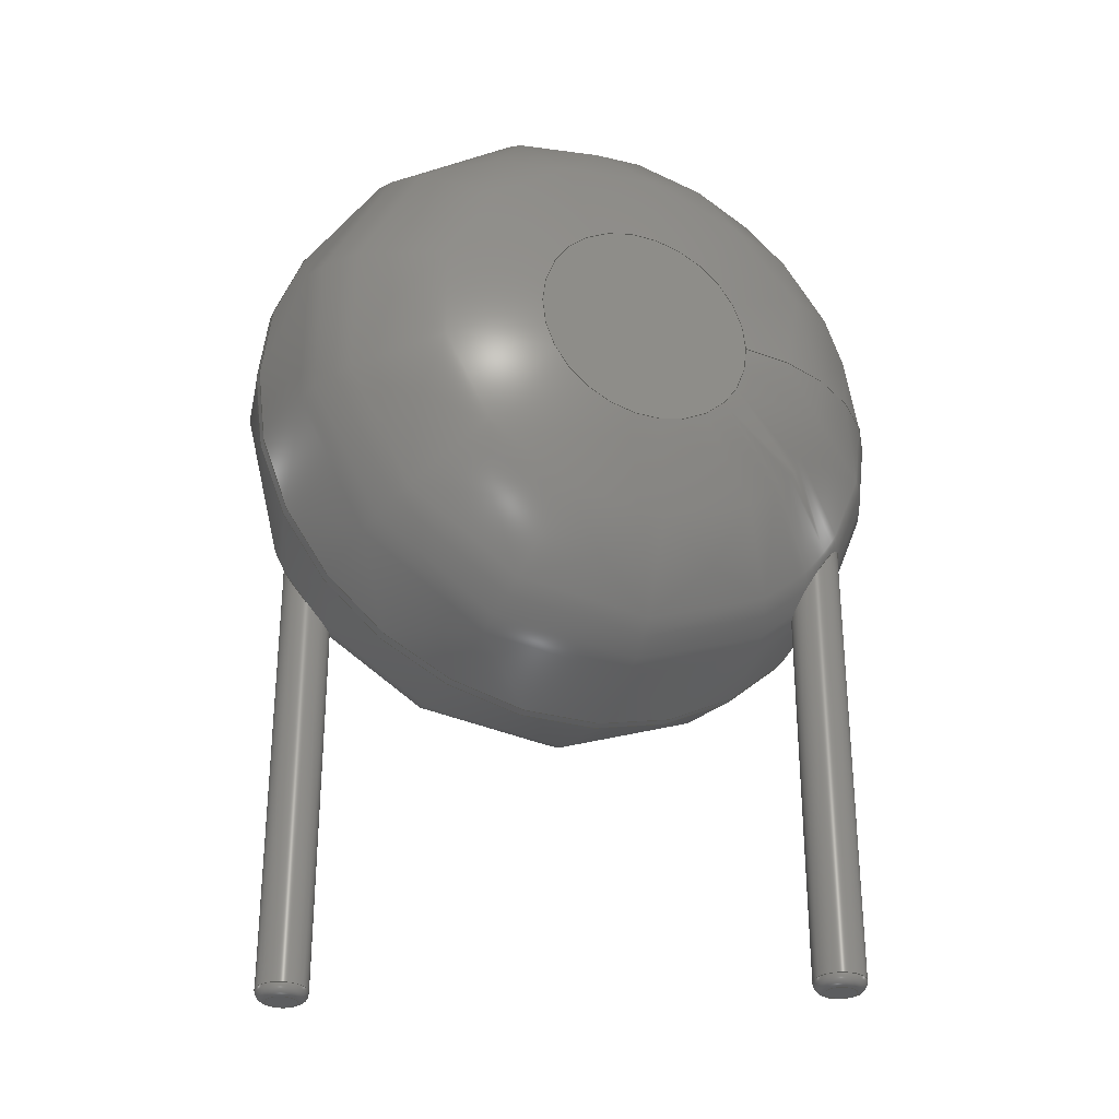
<metadata>
{"format":"step","ext":"step","renderer":"f3d","projection":"perspective","resolution":1024,"background":"white","views":[{"elev":-30.7,"azim":-22.0,"up":"+Z"}]}
</metadata>
<code>
ISO-10303-21;
DATA;
#1=APPLICATION_PROTOCOL_DEFINITION('international standard','automotive_design',2000,#2);
#2=APPLICATION_CONTEXT('core data for automotive mechanical design processes');
#3=SHAPE_DEFINITION_REPRESENTATION(#4,#10);
#4=PRODUCT_DEFINITION_SHAPE('','',#5);
#5=PRODUCT_DEFINITION('design','',#6,#9);
#6=PRODUCT_DEFINITION_FORMATION('','',#7);
#7=PRODUCT('RV_Disc_D7mm_W48mm_P5mm','RV_Disc_D7mm_W48mm_P5mm','',(#8));
#8=PRODUCT_CONTEXT('',#2,'mechanical');
#9=PRODUCT_DEFINITION_CONTEXT('part definition',#2,'design');
#10=ADVANCED_BREP_SHAPE_REPRESENTATION('',(#11,#15),#366);
#11=AXIS2_PLACEMENT_3D('',#12,#13,#14);
#12=CARTESIAN_POINT('',(0,0,0));
#13=DIRECTION('',(0,0,1));
#14=DIRECTION('',(1,0,-0));
#15=MANIFOLD_SOLID_BREP('',#16);
#16=CLOSED_SHELL('',(#17,#46,#152,#254,#261,#283,#289,#311,#331,#351,#359));
#17=ADVANCED_FACE('',(#18),#42,.T.);
#18=FACE_BOUND('',#19,.F.);
#19=EDGE_LOOP('',(#20,#30,#36,#37));
#20=ORIENTED_EDGE('',*,*,#21,.T.);
#21=EDGE_CURVE('',#22,#24,#26,.T.);
#22=VERTEX_POINT('',#23);
#23=CARTESIAN_POINT('',(6,-1.091,3.53));
#24=VERTEX_POINT('',#25);
#25=CARTESIAN_POINT('',(6,-1.209,3.53));
#26=LINE('',#27,#28);
#27=CARTESIAN_POINT('',(6,1.25,3.53));
#28=VECTOR('',#29,1);
#29=DIRECTION('',(0,-1,0));
#30=ORIENTED_EDGE('',*,*,#31,.T.);
#31=EDGE_CURVE('',#24,#24,#32,.T.);
#32=CIRCLE('',#33,3.5);
#33=AXIS2_PLACEMENT_3D('',#34,#29,#35);
#34=CARTESIAN_POINT('',(2.5,-1.209,3.53));
#35=DIRECTION('',(1,0,0));
#36=ORIENTED_EDGE('',*,*,#21,.F.);
#37=ORIENTED_EDGE('',*,*,#38,.F.);
#38=EDGE_CURVE('',#22,#22,#39,.T.);
#39=CIRCLE('',#40,3.5);
#40=AXIS2_PLACEMENT_3D('',#41,#29,#35);
#41=CARTESIAN_POINT('',(2.5,-1.091,3.53));
#42=CYLINDRICAL_SURFACE('',#43,3.5);
#43=AXIS2_PLACEMENT_3D('',#44,#45,#35);
#44=CARTESIAN_POINT('',(2.5,1.25,3.53));
#45=DIRECTION('',(0,1,0));
#46=ADVANCED_FACE('',(#47,#62),#139,.T.);
#47=FACE_BOUND('',#48,.F.);
#48=EDGE_LOOP('',(#49,#50,#57,#61));
#49=ORIENTED_EDGE('',*,*,#38,.T.);
#50=ORIENTED_EDGE('',*,*,#51,.T.);
#51=EDGE_CURVE('',#22,#52,#54,.T.);
#52=VERTEX_POINT('',#53);
#53=CARTESIAN_POINT('',(3.659,1.25,3.53));
#54=CIRCLE('',#55,2.341);
#55=AXIS2_PLACEMENT_3D('',#56,#13,#35);
#56=CARTESIAN_POINT('',(3.659,-1.091,3.53));
#57=ORIENTED_EDGE('',*,*,#58,.F.);
#58=EDGE_CURVE('',#52,#52,#59,.T.);
#59=CIRCLE('',#60,1.159);
#60=AXIS2_PLACEMENT_3D('',#44,#29,#35);
#61=ORIENTED_EDGE('',*,*,#51,.F.);
#62=FACE_BOUND('',#63,.F.);
#63=EDGE_LOOP('',(#64,#100));
#64=ORIENTED_EDGE('',*,*,#65,.T.);
#65=EDGE_CURVE('',#66,#68,#70,.T.);
#66=VERTEX_POINT('',#67);
#67=CARTESIAN_POINT('',(0.27,0,1.193));
#68=VERTEX_POINT('',#69);
#69=CARTESIAN_POINT('',(-0.2634,-0.05924,1.8));
#70=B_SPLINE_CURVE_WITH_KNOTS('',8,(#71,#72,#73,#74,#75,#76,#77,#78,#79,#80,#81,#82,#83,#84,#85,#86,#87,#88,#89,#90,#91,#92,#93,#94,#95,#96,#97,#98,#99,#69),.UNSPECIFIED.,.F.,.F.,(9,7,7,7,9),(0,0.1681,0.3454,0.8003,1),.UNSPECIFIED.);
#71=CARTESIAN_POINT('',(0.27,-5.551e-17,1.193));
#72=CARTESIAN_POINT('',(0.27,-0.01724,1.181));
#73=CARTESIAN_POINT('',(0.2687,-0.03474,1.169));
#74=CARTESIAN_POINT('',(0.2662,-0.05239,1.16));
#75=CARTESIAN_POINT('',(0.2622,-0.07005,1.152));
#76=CARTESIAN_POINT('',(0.2568,-0.08757,1.145));
#77=CARTESIAN_POINT('',(0.25,-0.1048,1.14));
#78=CARTESIAN_POINT('',(0.2419,-0.1215,1.138));
#79=CARTESIAN_POINT('',(0.2224,-0.1543,1.136));
#80=CARTESIAN_POINT('',(0.211,-0.1704,1.137));
#81=CARTESIAN_POINT('',(0.1982,-0.1856,1.14));
#82=CARTESIAN_POINT('',(0.1843,-0.1995,1.146));
#83=CARTESIAN_POINT('',(0.1694,-0.2122,1.153));
#84=CARTESIAN_POINT('',(0.1536,-0.2234,1.162));
#85=CARTESIAN_POINT('',(0.1373,-0.2333,1.173));
#86=CARTESIAN_POINT('',(0.0774,-0.2631,1.218));
#87=CARTESIAN_POINT('',(0.03161,-0.275,1.259));
#88=CARTESIAN_POINT('',(-0.01433,-0.2775,1.308));
#89=CARTESIAN_POINT('',(-0.05845,-0.2715,1.362));
#90=CARTESIAN_POINT('',(-0.09947,-0.2583,1.419));
#91=CARTESIAN_POINT('',(-0.1366,-0.2389,1.478));
#92=CARTESIAN_POINT('',(-0.1692,-0.2142,1.538));
#93=CARTESIAN_POINT('',(-0.209,-0.1718,1.625));
#94=CARTESIAN_POINT('',(-0.2202,-0.158,1.651));
#95=CARTESIAN_POINT('',(-0.2303,-0.1433,1.677));
#96=CARTESIAN_POINT('',(-0.2393,-0.1278,1.703));
#97=CARTESIAN_POINT('',(-0.2472,-0.1117,1.728));
#98=CARTESIAN_POINT('',(-0.2539,-0.09479,1.753));
#99=CARTESIAN_POINT('',(-0.2594,-0.07729,1.777));
#100=ORIENTED_EDGE('',*,*,#101,.T.);
#101=EDGE_CURVE('',#68,#66,#102,.T.);
#102=B_SPLINE_CURVE_WITH_KNOTS('',8,(#69,#103,#104,#105,#106,#107,#108,#109,#110,#111,#112,#113,#114,#115,#116,#117,#118,#119,#120,#121,#122,#123,#124,#125,#126,#127,#128,#129,#130,#131,#132,#133,#134,#135,#136,#137,#138),.UNSPECIFIED.,.F.,.F.,(9,7,7,7,7,9),(0,0.1156,0.2501,0.4041,0.6455,1),.UNSPECIFIED.);
#103=CARTESIAN_POINT('',(-0.2662,-0.04692,1.816));
#104=CARTESIAN_POINT('',(-0.2683,-0.03433,1.831));
#105=CARTESIAN_POINT('',(-0.2698,-0.02151,1.846));
#106=CARTESIAN_POINT('',(-0.2706,-0.008465,1.861));
#107=CARTESIAN_POINT('',(-0.2707,0.004777,1.874));
#108=CARTESIAN_POINT('',(-0.27,0.01818,1.887));
#109=CARTESIAN_POINT('',(-0.2685,0.03171,1.899));
#110=CARTESIAN_POINT('',(-0.2635,0.06116,1.923));
#111=CARTESIAN_POINT('',(-0.2596,0.07711,1.934));
#112=CARTESIAN_POINT('',(-0.2546,0.09308,1.944));
#113=CARTESIAN_POINT('',(-0.2484,0.109,1.952));
#114=CARTESIAN_POINT('',(-0.2409,0.1246,1.958));
#115=CARTESIAN_POINT('',(-0.2321,0.1398,1.962));
#116=CARTESIAN_POINT('',(-0.2222,0.1543,1.963));
#117=CARTESIAN_POINT('',(-0.1988,0.1837,1.96));
#118=CARTESIAN_POINT('',(-0.1851,0.1983,1.955));
#119=CARTESIAN_POINT('',(-0.1702,0.2116,1.947));
#120=CARTESIAN_POINT('',(-0.1545,0.2233,1.936));
#121=CARTESIAN_POINT('',(-0.1383,0.2335,1.923));
#122=CARTESIAN_POINT('',(-0.1218,0.2421,1.907));
#123=CARTESIAN_POINT('',(-0.1051,0.2493,1.89));
#124=CARTESIAN_POINT('',(-0.06205,0.2642,1.842));
#125=CARTESIAN_POINT('',(-0.03557,0.2699,1.81));
#126=CARTESIAN_POINT('',(-0.009284,0.2725,1.775));
#127=CARTESIAN_POINT('',(0.01658,0.2722,1.738));
#128=CARTESIAN_POINT('',(0.04182,0.2692,1.7));
#129=CARTESIAN_POINT('',(0.0663,0.2637,1.661));
#130=CARTESIAN_POINT('',(0.08986,0.2558,1.622));
#131=CARTESIAN_POINT('',(0.1454,0.2304,1.526));
#132=CARTESIAN_POINT('',(0.176,0.2103,1.469));
#133=CARTESIAN_POINT('',(0.2037,0.1854,1.413));
#134=CARTESIAN_POINT('',(0.2279,0.1558,1.36));
#135=CARTESIAN_POINT('',(0.2478,0.1219,1.31));
#136=CARTESIAN_POINT('',(0.2622,0.08394,1.264));
#137=CARTESIAN_POINT('',(0.27,0.04284,1.224));
#138=CARTESIAN_POINT('',(0.27,-3.469e-17,1.193));
#139=SURFACE_OF_REVOLUTION('',#140,#151);
#140=B_SPLINE_CURVE_WITH_KNOTS('',6,(#23,#141,#142,#143,#144,#145,#146,#147,#148,#149,#150,#53),.UNSPECIFIED.,.F.,.F.,(7,5,7),(0,0.7854,1.571),.UNSPECIFIED.);
#141=CARTESIAN_POINT('',(6,-0.785,3.53));
#142=CARTESIAN_POINT('',(5.952,-0.4785,3.53));
#143=CARTESIAN_POINT('',(5.856,-0.1814,3.53));
#144=CARTESIAN_POINT('',(5.714,0.09671,3.53));
#145=CARTESIAN_POINT('',(5.531,0.3475,3.53));
#146=CARTESIAN_POINT('',(5.097,0.7809,3.53));
#147=CARTESIAN_POINT('',(4.847,0.9636,3.53));
#148=CARTESIAN_POINT('',(4.569,1.106,3.53));
#149=CARTESIAN_POINT('',(4.272,1.202,3.53));
#150=CARTESIAN_POINT('',(3.965,1.25,3.53));
#151=AXIS1_PLACEMENT('',#41,#45);
#152=ADVANCED_FACE('',(#153,#169),#241,.T.);
#153=FACE_BOUND('',#154,.T.);
#154=EDGE_LOOP('',(#30,#155,#163,#168));
#155=ORIENTED_EDGE('',*,*,#156,.T.);
#156=EDGE_CURVE('',#24,#157,#159,.T.);
#157=VERTEX_POINT('',#158);
#158=CARTESIAN_POINT('',(3.659,-3.55,3.53));
#159=CIRCLE('',#160,2.341);
#160=AXIS2_PLACEMENT_3D('',#161,#162,#35);
#161=CARTESIAN_POINT('',(3.659,-1.209,3.53));
#162=DIRECTION('',(0,0,-1));
#163=ORIENTED_EDGE('',*,*,#164,.F.);
#164=EDGE_CURVE('',#157,#157,#165,.T.);
#165=CIRCLE('',#166,1.159);
#166=AXIS2_PLACEMENT_3D('',#167,#29,#35);
#167=CARTESIAN_POINT('',(2.5,-3.55,3.53));
#168=ORIENTED_EDGE('',*,*,#156,.F.);
#169=FACE_BOUND('',#170,.T.);
#170=EDGE_LOOP('',(#171,#190));
#171=ORIENTED_EDGE('',*,*,#172,.T.);
#172=EDGE_CURVE('',#173,#175,#177,.T.);
#173=VERTEX_POINT('',#174);
#174=CARTESIAN_POINT('',(5.27,-2.3,1.869));
#175=VERTEX_POINT('',#176);
#176=CARTESIAN_POINT('',(4.972,-2.031,1.269));
#177=B_SPLINE_CURVE_WITH_KNOTS('',7,(#174,#178,#179,#180,#181,#182,#183,#184,#185,#186,#187,#188,#189,#176),.UNSPECIFIED.,.F.,.F.,(8,6,8),(0,0.4621,1),.UNSPECIFIED.);
#178=CARTESIAN_POINT('',(5.27,-2.269,1.836));
#179=CARTESIAN_POINT('',(5.266,-2.238,1.8));
#180=CARTESIAN_POINT('',(5.258,-2.209,1.761));
#181=CARTESIAN_POINT('',(5.246,-2.182,1.72));
#182=CARTESIAN_POINT('',(5.232,-2.156,1.678));
#183=CARTESIAN_POINT('',(5.214,-2.133,1.635));
#184=CARTESIAN_POINT('',(5.171,-2.088,1.543));
#185=CARTESIAN_POINT('',(5.144,-2.068,1.493));
#186=CARTESIAN_POINT('',(5.114,-2.051,1.444));
#187=CARTESIAN_POINT('',(5.081,-2.038,1.396));
#188=CARTESIAN_POINT('',(5.046,-2.03,1.35));
#189=CARTESIAN_POINT('',(5.01,-2.028,1.307));
#190=ORIENTED_EDGE('',*,*,#191,.T.);
#191=EDGE_CURVE('',#175,#173,#192,.T.);
#192=B_SPLINE_CURVE_WITH_KNOTS('',7,(#176,#193,#194,#195,#196,#197,#198,#199,#200,#201,#202,#203,#204,#205,#206,#207,#208,#209,#210,#211,#212,#213,#214,#215,#216,#217,#218,#219,#220,#221,#222,#223,#224,#225,#226,#227,#228,#229,#230,#231,#232,#233,#234,#235,#236,#237,#238,#239,#240,#174),.UNSPECIFIED.,.F.,.F.,(8,6,6,6,6,6,6,6,8),(0,0.1909,0.3044,0.368,0.5658,0.7429,0.8637,0.9445,1),.UNSPECIFIED.);
#193=CARTESIAN_POINT('',(4.939,-2.035,1.234));
#194=CARTESIAN_POINT('',(4.905,-2.043,1.202));
#195=CARTESIAN_POINT('',(4.871,-2.057,1.176));
#196=CARTESIAN_POINT('',(4.839,-2.077,1.155));
#197=CARTESIAN_POINT('',(4.81,-2.102,1.141));
#198=CARTESIAN_POINT('',(4.785,-2.132,1.135));
#199=CARTESIAN_POINT('',(4.755,-2.184,1.138));
#200=CARTESIAN_POINT('',(4.746,-2.204,1.142));
#201=CARTESIAN_POINT('',(4.739,-2.225,1.149));
#202=CARTESIAN_POINT('',(4.734,-2.247,1.159));
#203=CARTESIAN_POINT('',(4.731,-2.268,1.171));
#204=CARTESIAN_POINT('',(4.729,-2.289,1.185));
#205=CARTESIAN_POINT('',(4.731,-2.321,1.209));
#206=CARTESIAN_POINT('',(4.732,-2.333,1.219));
#207=CARTESIAN_POINT('',(4.733,-2.344,1.229));
#208=CARTESIAN_POINT('',(4.735,-2.355,1.24));
#209=CARTESIAN_POINT('',(4.738,-2.366,1.251));
#210=CARTESIAN_POINT('',(4.741,-2.376,1.262));
#211=CARTESIAN_POINT('',(4.755,-2.419,1.311));
#212=CARTESIAN_POINT('',(4.77,-2.448,1.352));
#213=CARTESIAN_POINT('',(4.789,-2.475,1.396));
#214=CARTESIAN_POINT('',(4.811,-2.498,1.442));
#215=CARTESIAN_POINT('',(4.835,-2.518,1.49));
#216=CARTESIAN_POINT('',(4.861,-2.534,1.538));
#217=CARTESIAN_POINT('',(4.915,-2.558,1.63));
#218=CARTESIAN_POINT('',(4.941,-2.566,1.673));
#219=CARTESIAN_POINT('',(4.969,-2.571,1.716));
#220=CARTESIAN_POINT('',(4.997,-2.573,1.758));
#221=CARTESIAN_POINT('',(5.026,-2.571,1.798));
#222=CARTESIAN_POINT('',(5.056,-2.566,1.835));
#223=CARTESIAN_POINT('',(5.105,-2.55,1.89));
#224=CARTESIAN_POINT('',(5.125,-2.541,1.911));
#225=CARTESIAN_POINT('',(5.144,-2.53,1.929));
#226=CARTESIAN_POINT('',(5.163,-2.517,1.943));
#227=CARTESIAN_POINT('',(5.182,-2.502,1.954));
#228=CARTESIAN_POINT('',(5.198,-2.485,1.96));
#229=CARTESIAN_POINT('',(5.223,-2.454,1.963));
#230=CARTESIAN_POINT('',(5.232,-2.44,1.961));
#231=CARTESIAN_POINT('',(5.24,-2.426,1.958));
#232=CARTESIAN_POINT('',(5.247,-2.412,1.953));
#233=CARTESIAN_POINT('',(5.252,-2.398,1.946));
#234=CARTESIAN_POINT('',(5.257,-2.383,1.938));
#235=CARTESIAN_POINT('',(5.264,-2.359,1.921));
#236=CARTESIAN_POINT('',(5.266,-2.349,1.914));
#237=CARTESIAN_POINT('',(5.268,-2.339,1.906));
#238=CARTESIAN_POINT('',(5.269,-2.329,1.897));
#239=CARTESIAN_POINT('',(5.27,-2.319,1.888));
#240=CARTESIAN_POINT('',(5.27,-2.31,1.878));
#241=SURFACE_OF_REVOLUTION('',#242,#253);
#242=B_SPLINE_CURVE_WITH_KNOTS('',6,(#25,#243,#244,#245,#246,#247,#248,#249,#250,#251,#252,#158),.UNSPECIFIED.,.F.,.F.,(7,5,7),(0,0.7854,1.571),.UNSPECIFIED.);
#243=CARTESIAN_POINT('',(6,-1.515,3.53));
#244=CARTESIAN_POINT('',(5.952,-1.822,3.53));
#245=CARTESIAN_POINT('',(5.856,-2.119,3.53));
#246=CARTESIAN_POINT('',(5.714,-2.397,3.53));
#247=CARTESIAN_POINT('',(5.531,-2.647,3.53));
#248=CARTESIAN_POINT('',(5.097,-3.081,3.53));
#249=CARTESIAN_POINT('',(4.847,-3.264,3.53));
#250=CARTESIAN_POINT('',(4.569,-3.406,3.53));
#251=CARTESIAN_POINT('',(4.272,-3.502,3.53));
#252=CARTESIAN_POINT('',(3.965,-3.55,3.53));
#253=AXIS1_PLACEMENT('',#34,#29);
#254=ADVANCED_FACE('',(#255),#258,.F.);
#255=FACE_BOUND('',#256,.F.);
#256=EDGE_LOOP('',(#257));
#257=ORIENTED_EDGE('',*,*,#58,.T.);
#258=PLANE('',#259);
#259=AXIS2_PLACEMENT_3D('',#44,#260,#162);
#260=DIRECTION('',(-0,-1,-0));
#261=ADVANCED_FACE('',(#262),#280,.T.);
#262=FACE_BOUND('',#263,.T.);
#263=EDGE_LOOP('',(#100,#264,#272,#279,#64));
#264=ORIENTED_EDGE('',*,*,#265,.T.);
#265=EDGE_CURVE('',#66,#266,#268,.T.);
#266=VERTEX_POINT('',#267);
#267=CARTESIAN_POINT('',(0.27,-8.589e-33,-2.892));
#268=LINE('',#269,#270);
#269=CARTESIAN_POINT('',(0.27,0,3.53));
#270=VECTOR('',#271,1);
#271=DIRECTION('',(-0,-0,-1));
#272=ORIENTED_EDGE('',*,*,#273,.T.);
#273=EDGE_CURVE('',#266,#266,#274,.T.);
#274=CIRCLE('',#275,0.27);
#275=AXIS2_PLACEMENT_3D('',#276,#277,#278);
#276=CARTESIAN_POINT('',(-7.243e-31,5.153e-31,-2.892));
#277=DIRECTION('',(1.127e-31,-7.953e-32,1));
#278=DIRECTION('',(1,-1.94e-30,-1.127e-31));
#279=ORIENTED_EDGE('',*,*,#265,.F.);
#280=CYLINDRICAL_SURFACE('',#281,0.27);
#281=AXIS2_PLACEMENT_3D('',#282,#13,#35);
#282=CARTESIAN_POINT('',(0,0,3.53));
#283=ADVANCED_FACE('',(#284),#287,.T.);
#284=FACE_BOUND('',#285,.T.);
#285=EDGE_LOOP('',(#286));
#286=ORIENTED_EDGE('',*,*,#164,.T.);
#287=PLANE('',#288);
#288=AXIS2_PLACEMENT_3D('',#167,#260,#162);
#289=ADVANCED_FACE('',(#290),#308,.T.);
#290=FACE_BOUND('',#291,.T.);
#291=EDGE_LOOP('',(#292,#293,#299,#306,#307));
#292=ORIENTED_EDGE('',*,*,#172,.F.);
#293=ORIENTED_EDGE('',*,*,#294,.T.);
#294=EDGE_CURVE('',#173,#295,#297,.T.);
#295=VERTEX_POINT('',#296);
#296=CARTESIAN_POINT('',(5.27,-2.3,-2.892));
#297=LINE('',#298,#270);
#298=CARTESIAN_POINT('',(5.27,-2.3,3.53));
#299=ORIENTED_EDGE('',*,*,#300,.T.);
#300=EDGE_CURVE('',#295,#295,#301,.T.);
#301=CIRCLE('',#302,0.27);
#302=AXIS2_PLACEMENT_3D('',#303,#304,#305);
#303=CARTESIAN_POINT('',(5,-2.3,-2.892));
#304=DIRECTION('',(-1.014e-29,3.382e-30,1));
#305=DIRECTION('',(1,1.353e-30,1.014e-29));
#306=ORIENTED_EDGE('',*,*,#294,.F.);
#307=ORIENTED_EDGE('',*,*,#191,.F.);
#308=CYLINDRICAL_SURFACE('',#309,0.27);
#309=AXIS2_PLACEMENT_3D('',#310,#13,#35);
#310=CARTESIAN_POINT('',(5,-2.3,3.53));
#311=ADVANCED_FACE('',(#312),#328,.T.);
#312=FACE_BOUND('',#313,.F.);
#313=EDGE_LOOP('',(#314,#272,#322,#323));
#314=ORIENTED_EDGE('',*,*,#315,.F.);
#315=EDGE_CURVE('',#266,#316,#318,.T.);
#316=VERTEX_POINT('',#317);
#317=CARTESIAN_POINT('',(0.162,2.095e-31,-3));
#318=CIRCLE('',#319,0.108);
#319=AXIS2_PLACEMENT_3D('',#320,#321,#278);
#320=CARTESIAN_POINT('',(0.162,2.01e-31,-2.892));
#321=DIRECTION('',(1.94e-30,1,7.953e-32));
#322=ORIENTED_EDGE('',*,*,#315,.T.);
#323=ORIENTED_EDGE('',*,*,#324,.F.);
#324=EDGE_CURVE('',#316,#316,#325,.T.);
#325=CIRCLE('',#326,0.162);
#326=AXIS2_PLACEMENT_3D('',#327,#277,#278);
#327=CARTESIAN_POINT('',(-7.365e-31,5.239e-31,-3));
#328=TOROIDAL_SURFACE('',#329,0.162,0.108);
#329=AXIS2_PLACEMENT_3D('',#276,#330,#278);
#330=DIRECTION('',(-1.127e-31,7.953e-32,-1));
#331=ADVANCED_FACE('',(#332),#348,.T.);
#332=FACE_BOUND('',#333,.F.);
#333=EDGE_LOOP('',(#334,#299,#342,#343));
#334=ORIENTED_EDGE('',*,*,#335,.F.);
#335=EDGE_CURVE('',#295,#336,#338,.T.);
#336=VERTEX_POINT('',#337);
#337=CARTESIAN_POINT('',(5.162,-2.3,-3));
#338=CIRCLE('',#339,0.108);
#339=AXIS2_PLACEMENT_3D('',#340,#341,#305);
#340=CARTESIAN_POINT('',(5.162,-2.3,-2.892));
#341=DIRECTION('',(-1.353e-30,1,-3.382e-30));
#342=ORIENTED_EDGE('',*,*,#335,.T.);
#343=ORIENTED_EDGE('',*,*,#344,.F.);
#344=EDGE_CURVE('',#336,#336,#345,.T.);
#345=CIRCLE('',#346,0.162);
#346=AXIS2_PLACEMENT_3D('',#347,#304,#305);
#347=CARTESIAN_POINT('',(5,-2.3,-3));
#348=TOROIDAL_SURFACE('',#349,0.162,0.108);
#349=AXIS2_PLACEMENT_3D('',#303,#350,#305);
#350=DIRECTION('',(1.014e-29,-3.382e-30,-1));
#351=ADVANCED_FACE('',(#352),#355,.F.);
#352=FACE_BOUND('',#353,.F.);
#353=EDGE_LOOP('',(#354));
#354=ORIENTED_EDGE('',*,*,#324,.T.);
#355=PLANE('',#356);
#356=AXIS2_PLACEMENT_3D('',#357,#277,#358);
#357=CARTESIAN_POINT('',(-1.978e-17,2.855e-17,-3));
#358=DIRECTION('',(1,0,-1.127e-31));
#359=ADVANCED_FACE('',(#360),#363,.F.);
#360=FACE_BOUND('',#361,.F.);
#361=EDGE_LOOP('',(#362));
#362=ORIENTED_EDGE('',*,*,#344,.T.);
#363=PLANE('',#364);
#364=AXIS2_PLACEMENT_3D('',#347,#304,#365);
#365=DIRECTION('',(1,0,1.014e-29));
#366=( GEOMETRIC_REPRESENTATION_CONTEXT(3) GLOBAL_UNCERTAINTY_ASSIGNED_CONTEXT((#370)) GLOBAL_UNIT_ASSIGNED_CONTEXT((#367,#368,#369)) REPRESENTATION_CONTEXT('Context #1','3D Context with UNIT and UNCERTAINTY') );
#367=( LENGTH_UNIT() NAMED_UNIT(*) SI_UNIT(.MILLI.,.METRE.) );
#368=( NAMED_UNIT(*) PLANE_ANGLE_UNIT() SI_UNIT($,.RADIAN.) );
#369=( NAMED_UNIT(*) SI_UNIT($,.STERADIAN.) SOLID_ANGLE_UNIT() );
#370=UNCERTAINTY_MEASURE_WITH_UNIT(LENGTH_MEASURE(1e-07),#367,'distance_accuracy_value','confusion accuracy');
#371=PRODUCT_RELATED_PRODUCT_CATEGORY('part',$,(#7));
#372=MECHANICAL_DESIGN_GEOMETRIC_PRESENTATION_REPRESENTATION('',(#373,#381,#382,#383,#384,#392,#393,#394,#395,#396,#397),#366);
#373=STYLED_ITEM('color',(#374),#17);
#374=PRESENTATION_STYLE_ASSIGNMENT((#375));
#375=SURFACE_STYLE_USAGE(.BOTH.,#376);
#376=SURFACE_SIDE_STYLE('',(#377));
#377=SURFACE_STYLE_FILL_AREA(#378);
#378=FILL_AREA_STYLE('',(#379));
#379=FILL_AREA_STYLE_COLOUR('',#380);
#380=COLOUR_RGB('',0.137,0.402,0.727);
#381=STYLED_ITEM('color',(#374),#46);
#382=STYLED_ITEM('color',(#374),#152);
#383=STYLED_ITEM('color',(#374),#254);
#384=STYLED_ITEM('color',(#385),#261);
#385=PRESENTATION_STYLE_ASSIGNMENT((#386));
#386=SURFACE_STYLE_USAGE(.BOTH.,#387);
#387=SURFACE_SIDE_STYLE('',(#388));
#388=SURFACE_STYLE_FILL_AREA(#389);
#389=FILL_AREA_STYLE('',(#390));
#390=FILL_AREA_STYLE_COLOUR('',#391);
#391=COLOUR_RGB('',0.824,0.82,0.781);
#392=STYLED_ITEM('color',(#374),#283);
#393=STYLED_ITEM('color',(#385),#289);
#394=STYLED_ITEM('color',(#385),#311);
#395=STYLED_ITEM('color',(#385),#331);
#396=STYLED_ITEM('color',(#385),#351);
#397=STYLED_ITEM('color',(#385),#359);
ENDSEC;
END-ISO-10303-21;


</code>
